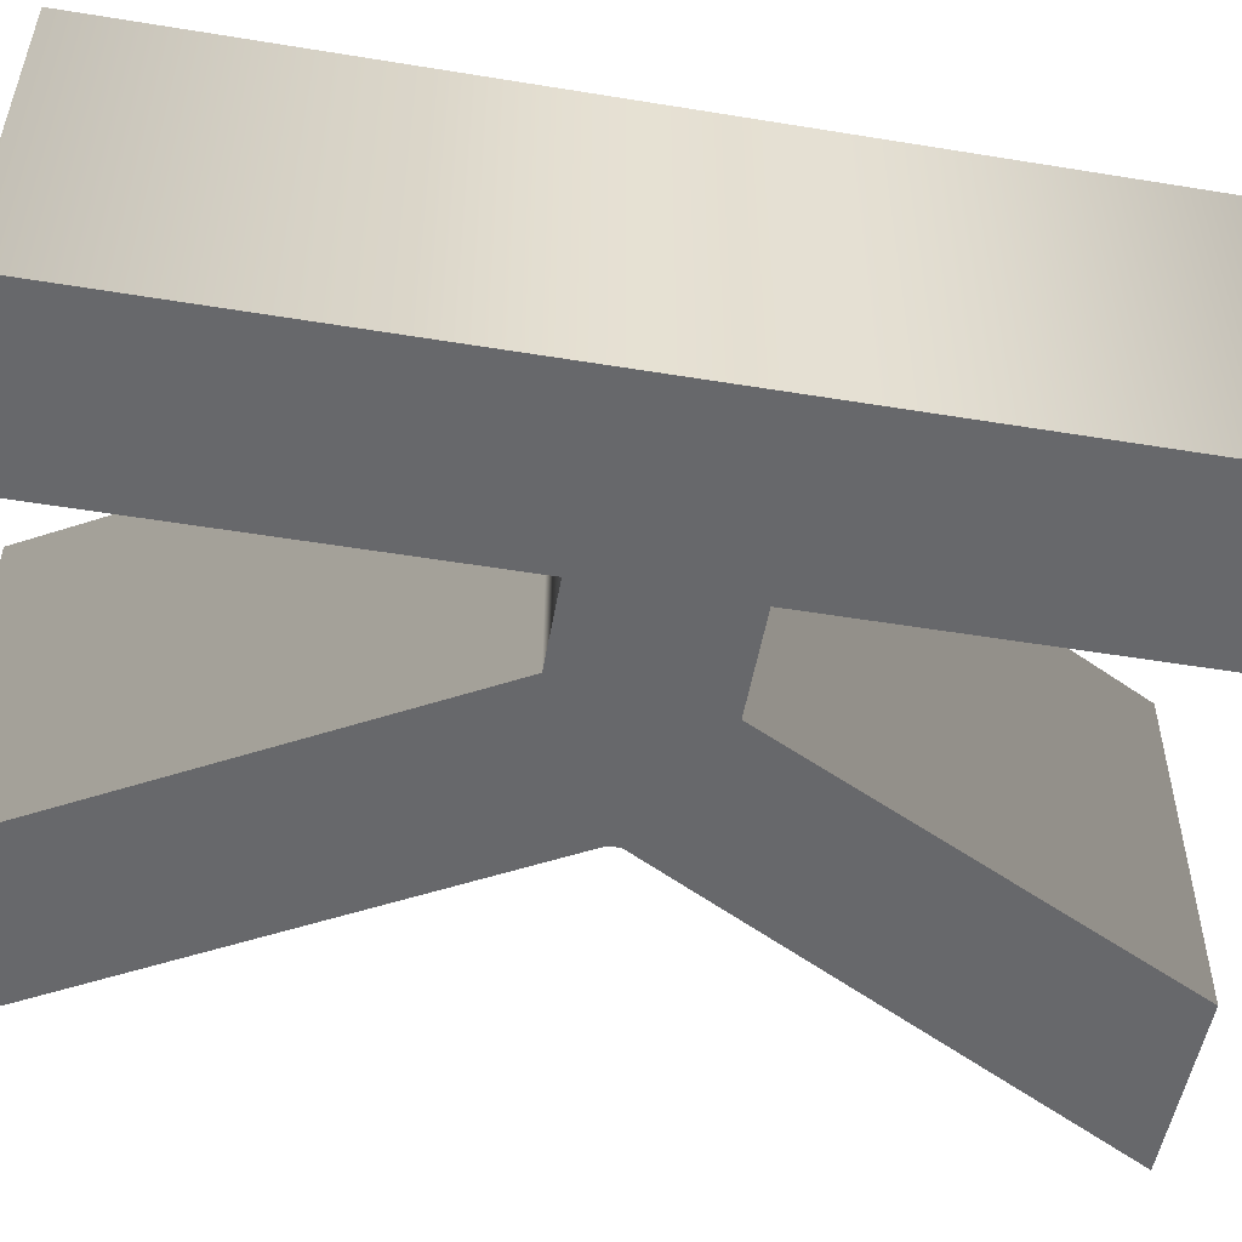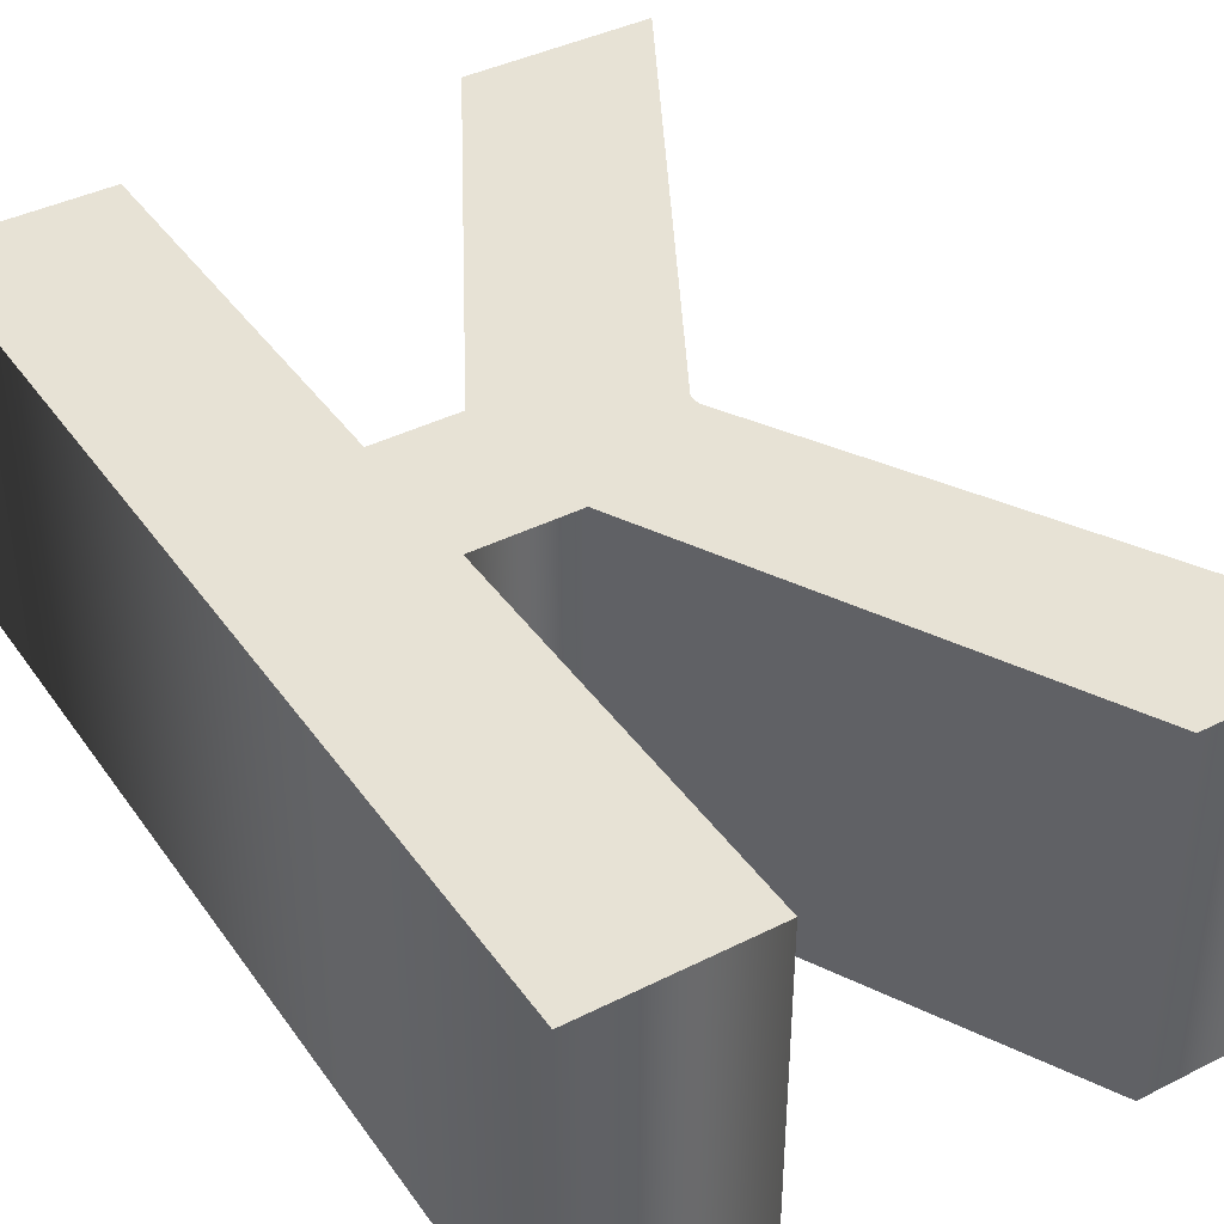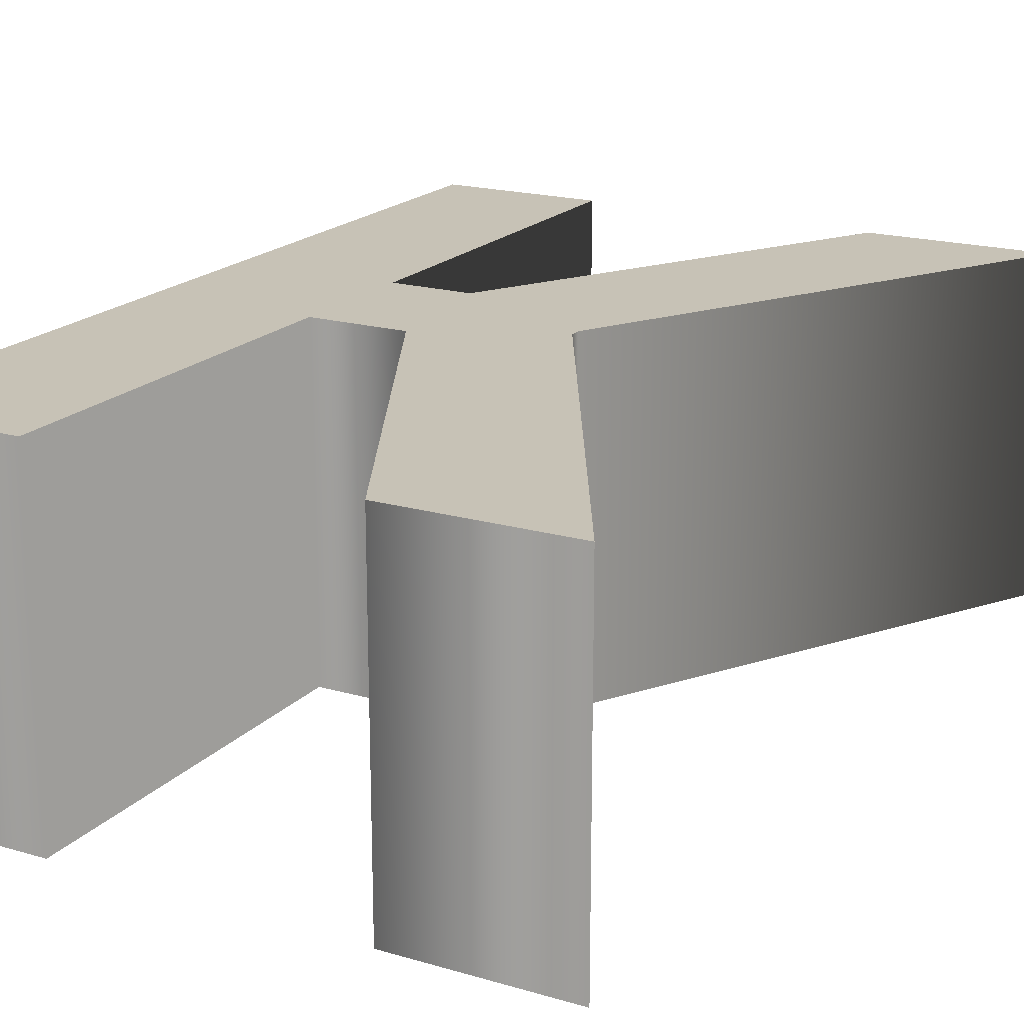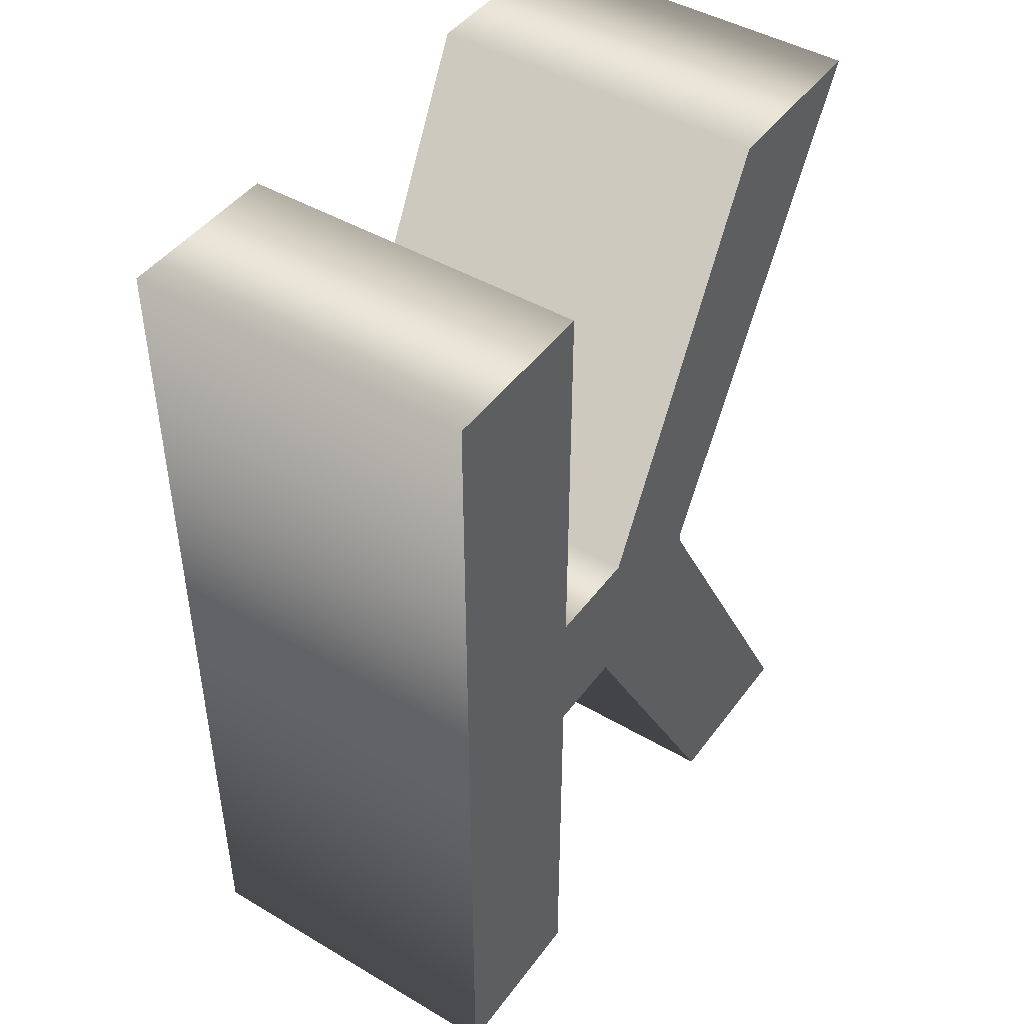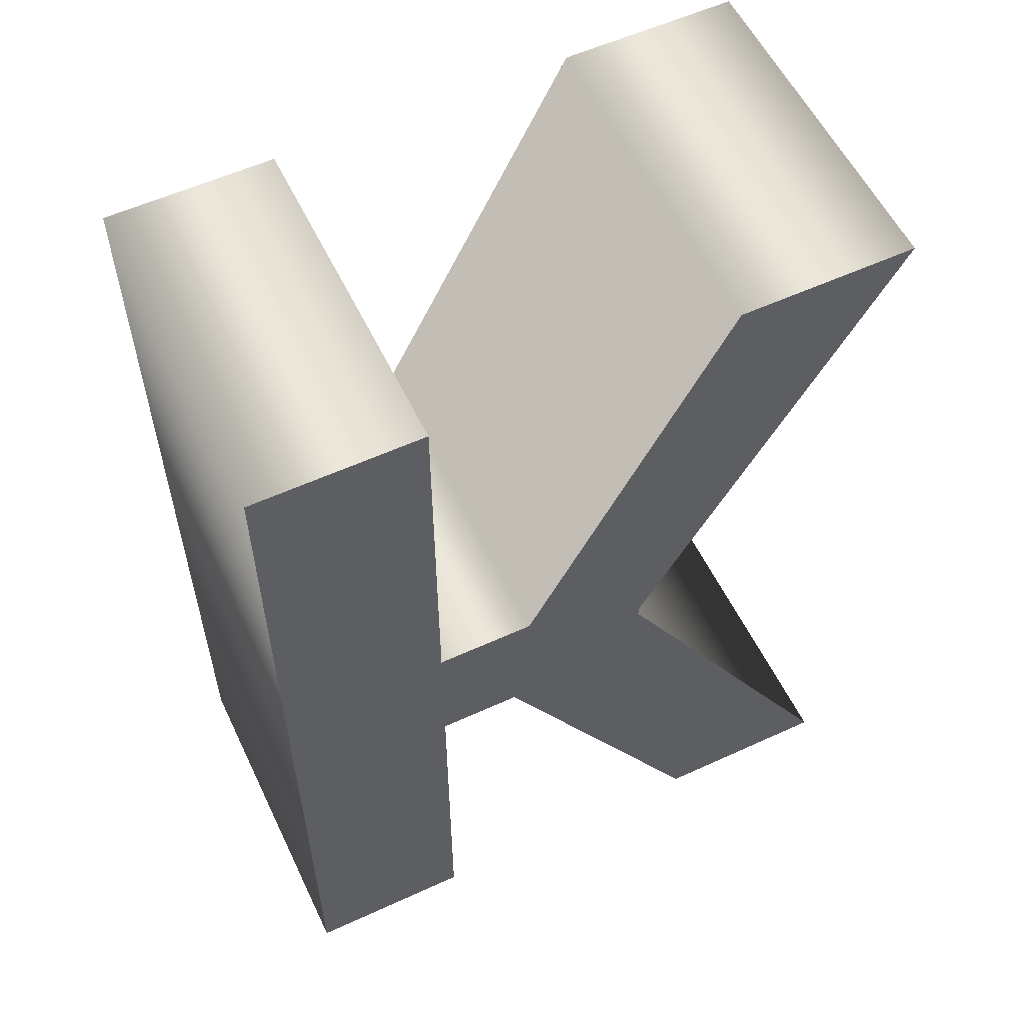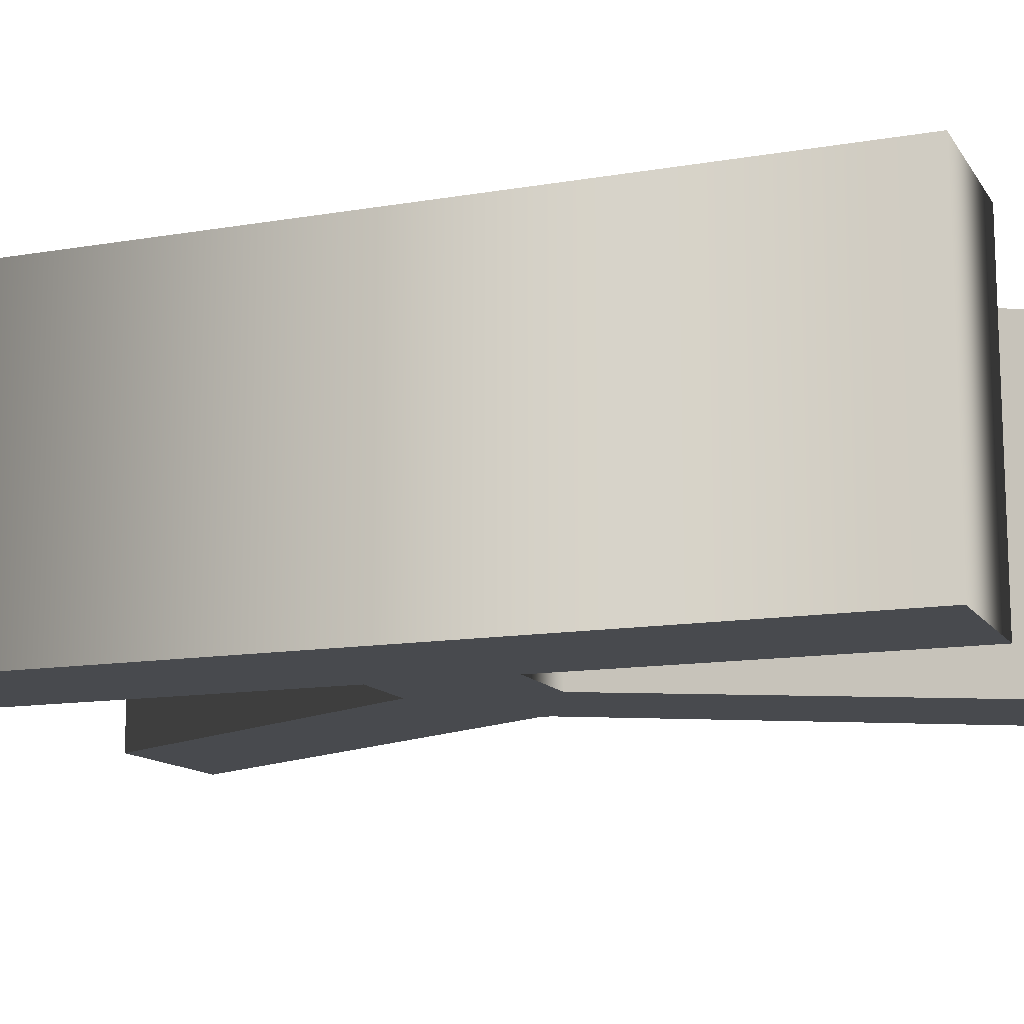
<metadata>
{"format":"obj","ext":"obj","renderer":"f3d","projection":"perspective","resolution":1024,"background":"white","views":[{"elev":-52.3,"azim":80.0,"up":"+Z"},{"elev":40.3,"azim":148.2,"up":"+Z"},{"elev":19.1,"azim":-151.2,"up":"+Z"},{"elev":45.3,"azim":124.2,"up":"+Y"},{"elev":57.0,"azim":154.5,"up":"+Y"},{"elev":-12.8,"azim":111.5,"up":"+Z"}]}
</metadata>
<code>
o K
v 0.1722 0.3287 -0.1
v 0.07602 0.3287 -0.1
v 0.07602 0.1017 -0.1
v 0.01983 0.1017 -0.1
v -0.09769 0.3287 -0.1
v -0.1998 0.3287 -0.1
v -0.05398 0.06757 -0.1
v -0.05398 0.06133 -0.1
v -0.2057 -0.2075 -0.1
v -0.09952 -0.2075 -0.1
v 0.02938 0.02167 -0.1
v 0.07602 0.02167 -0.1
v 0.07602 -0.2075 -0.1
v 0.1722 -0.2075 -0.1
v 0.1722 0.3287 0.1
v 0.07602 0.3287 0.1
v 0.07602 0.1017 0.1
v 0.01983 0.1017 0.1
v -0.09769 0.3287 0.1
v -0.1998 0.3287 0.1
v -0.05398 0.06757 0.1
v -0.05398 0.06133 0.1
v -0.2057 -0.2075 0.1
v -0.09952 -0.2075 0.1
v 0.02938 0.02167 0.1
v 0.07602 0.02167 0.1
v 0.07602 -0.2075 0.1
v 0.1722 -0.2075 0.1
v 0.1722 0.3287 0.1
v 0.1722 0.3287 -0.1
v 0.07602 0.3287 0.1
v 0.07602 0.3287 -0.1
v 0.07602 0.1017 0.1
v 0.07602 0.1017 -0.1
v 0.01983 0.1017 0.1
v 0.01983 0.1017 -0.1
v -0.09769 0.3287 0.1
v -0.09769 0.3287 -0.1
v -0.1998 0.3287 0.1
v -0.1998 0.3287 -0.1
v -0.05398 0.06757 0.1
v -0.05398 0.06757 -0.1
v -0.05398 0.06133 0.1
v -0.05398 0.06133 -0.1
v -0.2057 -0.2075 0.1
v -0.2057 -0.2075 -0.1
v -0.09952 -0.2075 0.1
v -0.09952 -0.2075 -0.1
v 0.02938 0.02167 0.1
v 0.02938 0.02167 -0.1
v 0.07602 0.02167 0.1
v 0.07602 0.02167 -0.1
v 0.07602 -0.2075 0.1
v 0.07602 -0.2075 -0.1
v 0.1722 -0.2075 0.1
v 0.1722 -0.2075 -0.1
f 14 2 1
f 14 3 2
f 4 6 5
f 4 7 6
f 14 12 3
f 12 4 3
f 12 7 4
f 12 8 7
f 12 11 8
f 11 9 8
f 14 13 12
f 10 9 11
f 28 15 16
f 28 16 17
f 18 19 20
f 18 20 21
f 28 17 26
f 26 17 18
f 26 18 21
f 26 21 22
f 26 22 25
f 25 22 23
f 28 26 27
f 24 25 23
f 30 32 31 29
f 32 34 33 31
f 34 36 35 33
f 36 38 37 35
f 38 40 39 37
f 40 42 41 39
f 42 44 43 41
f 44 46 45 43
f 46 48 47 45
f 48 50 49 47
f 50 52 51 49
f 52 54 53 51
f 54 56 55 53
f 56 30 29 55

</code>
